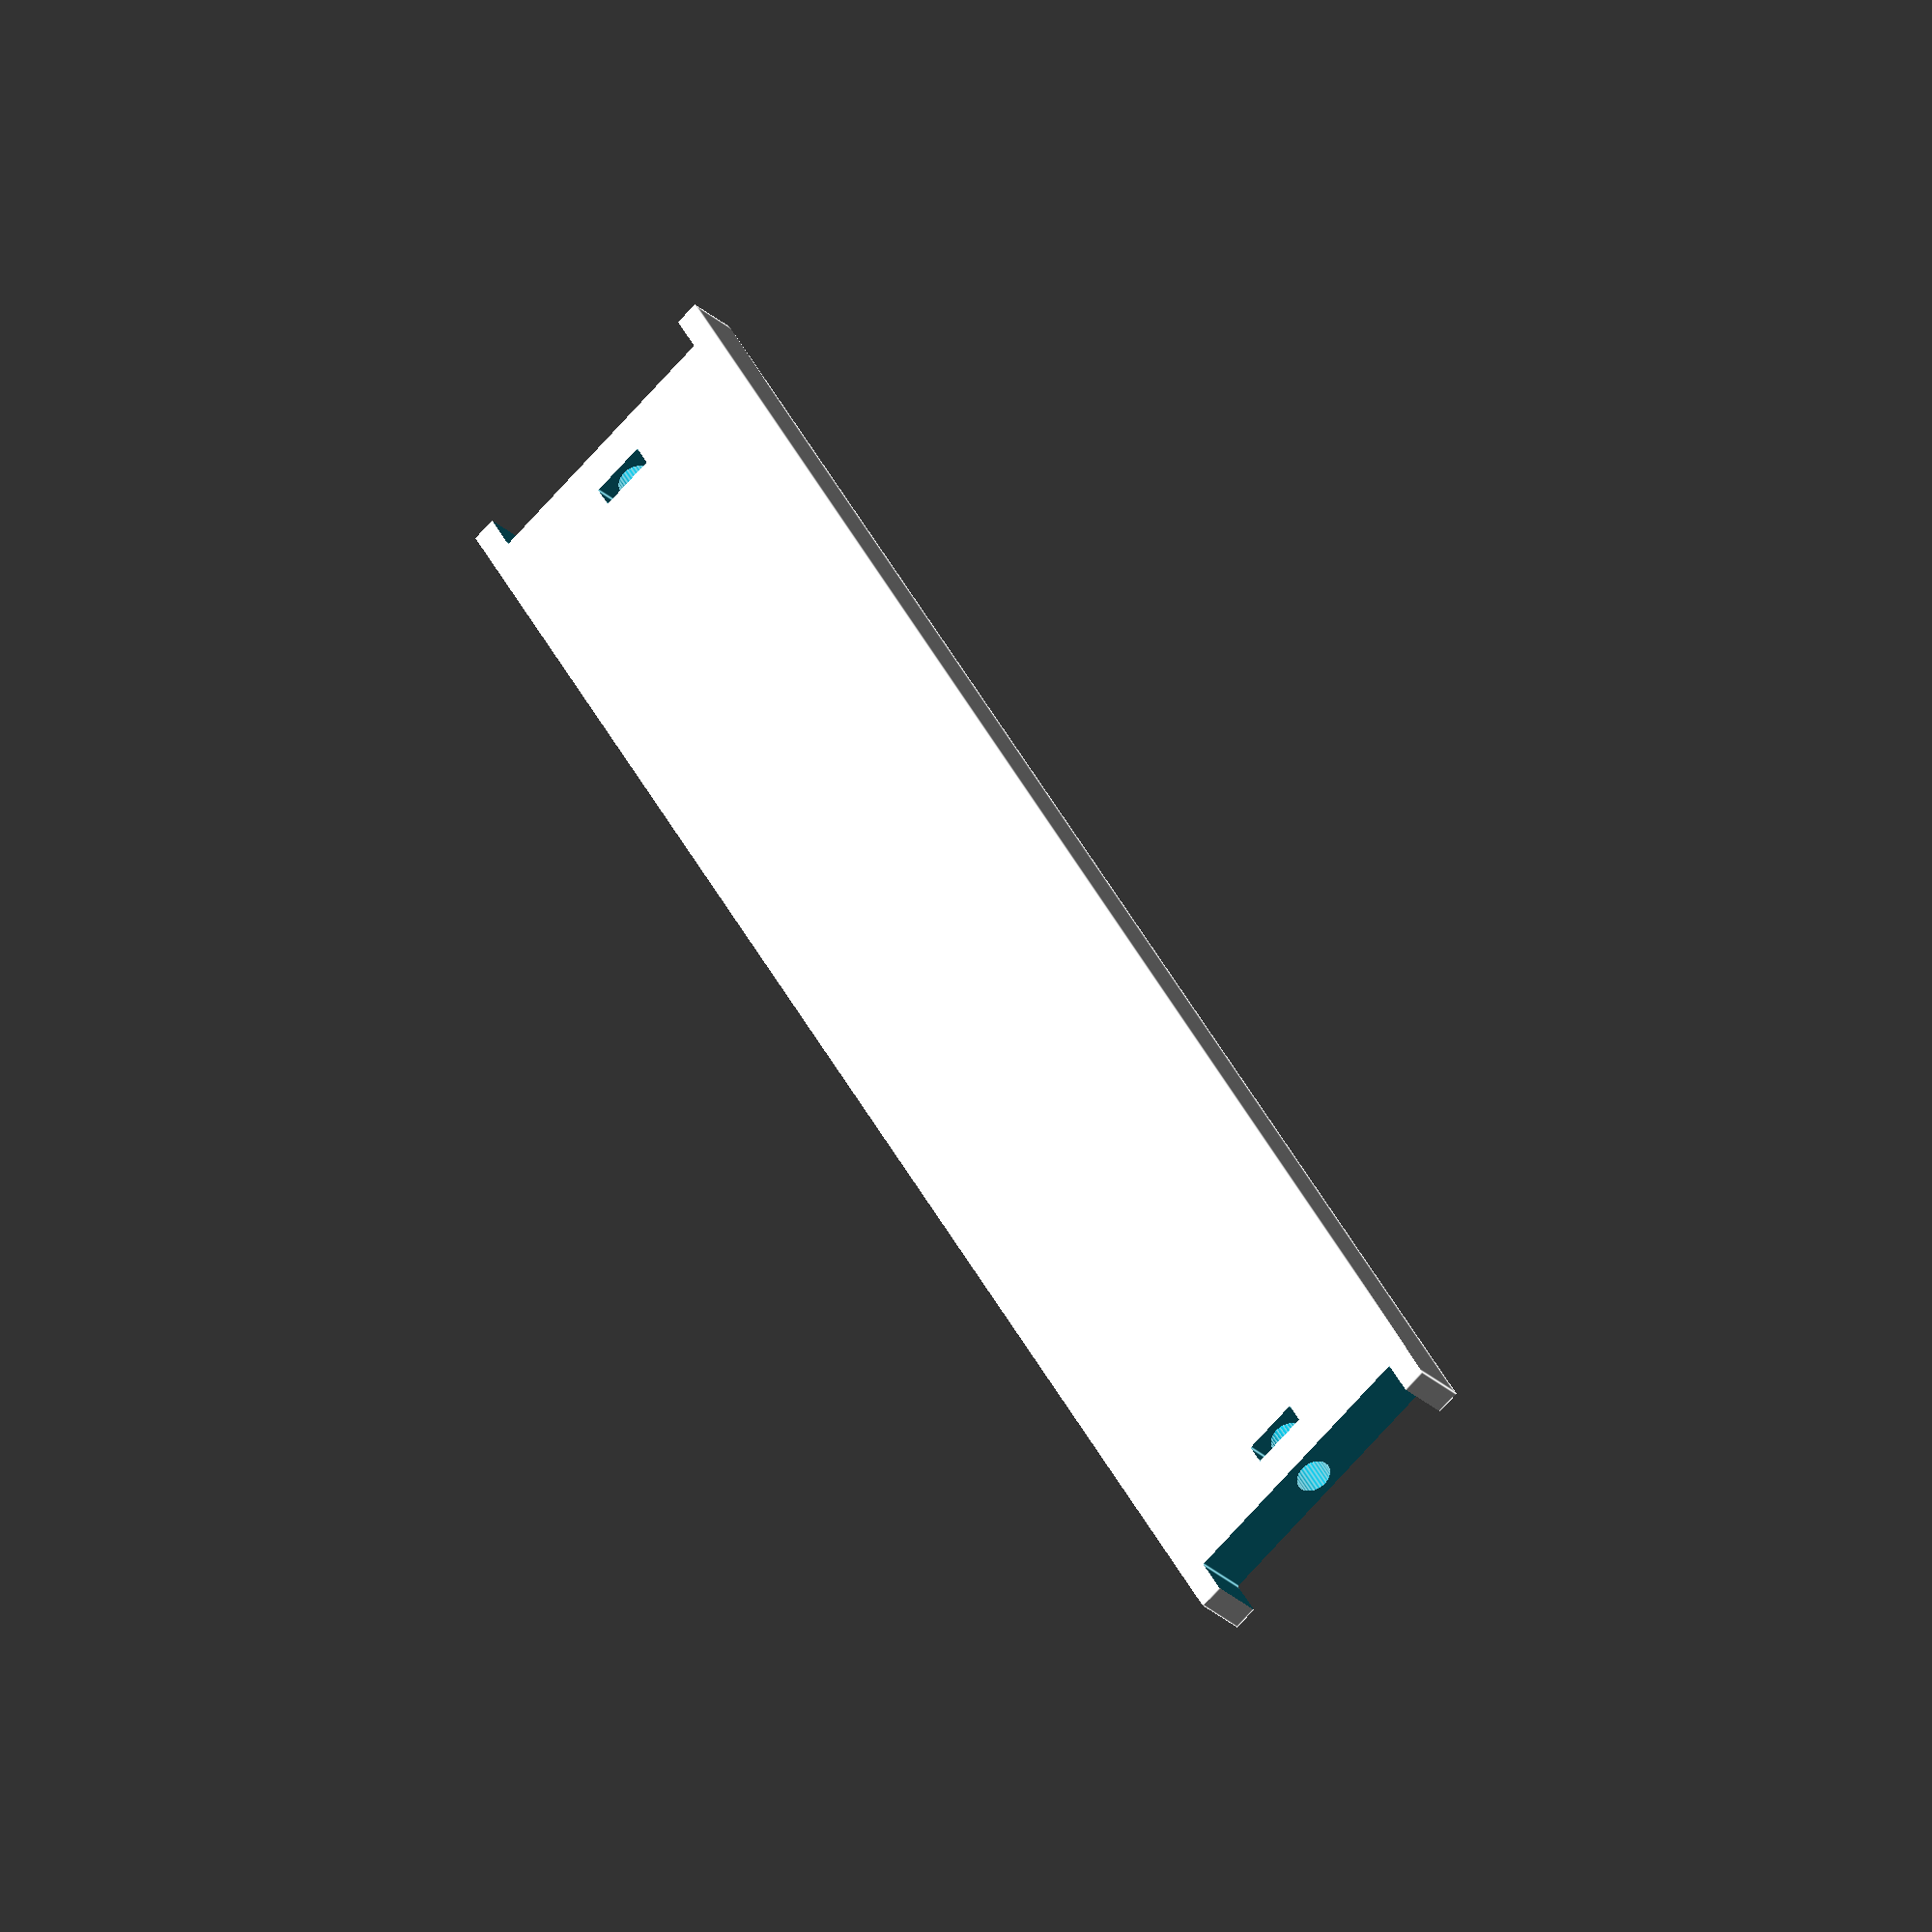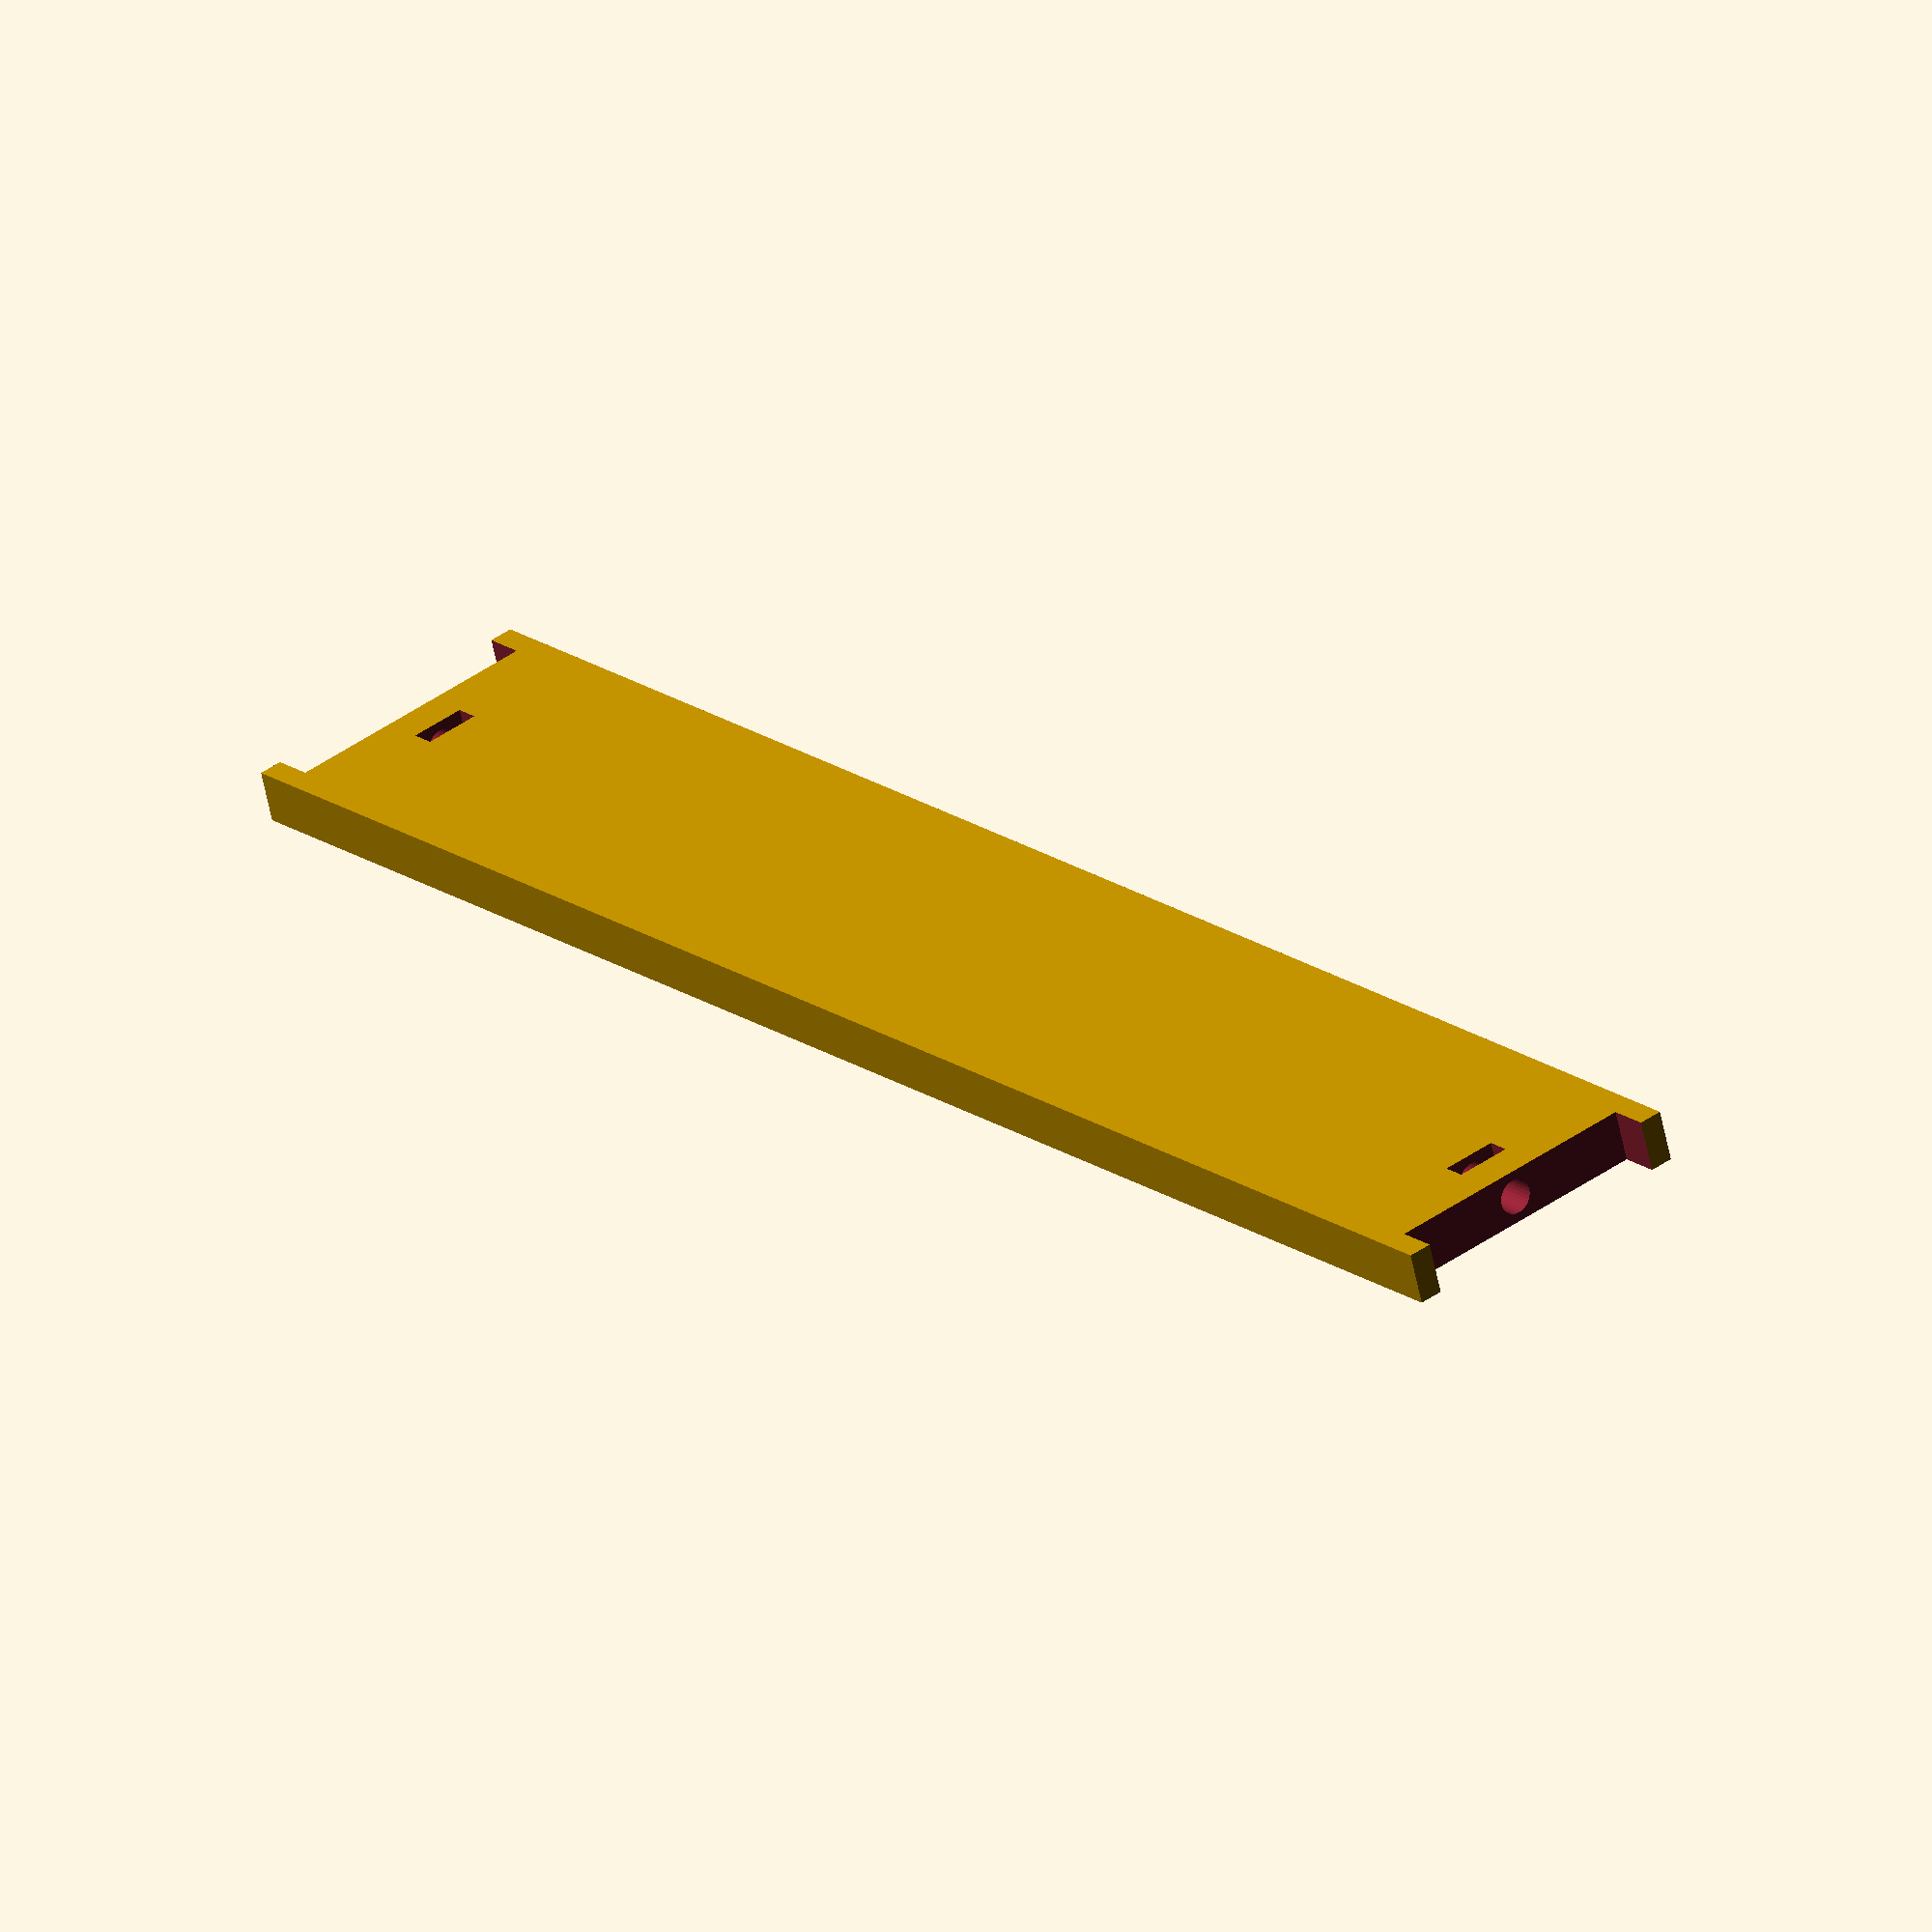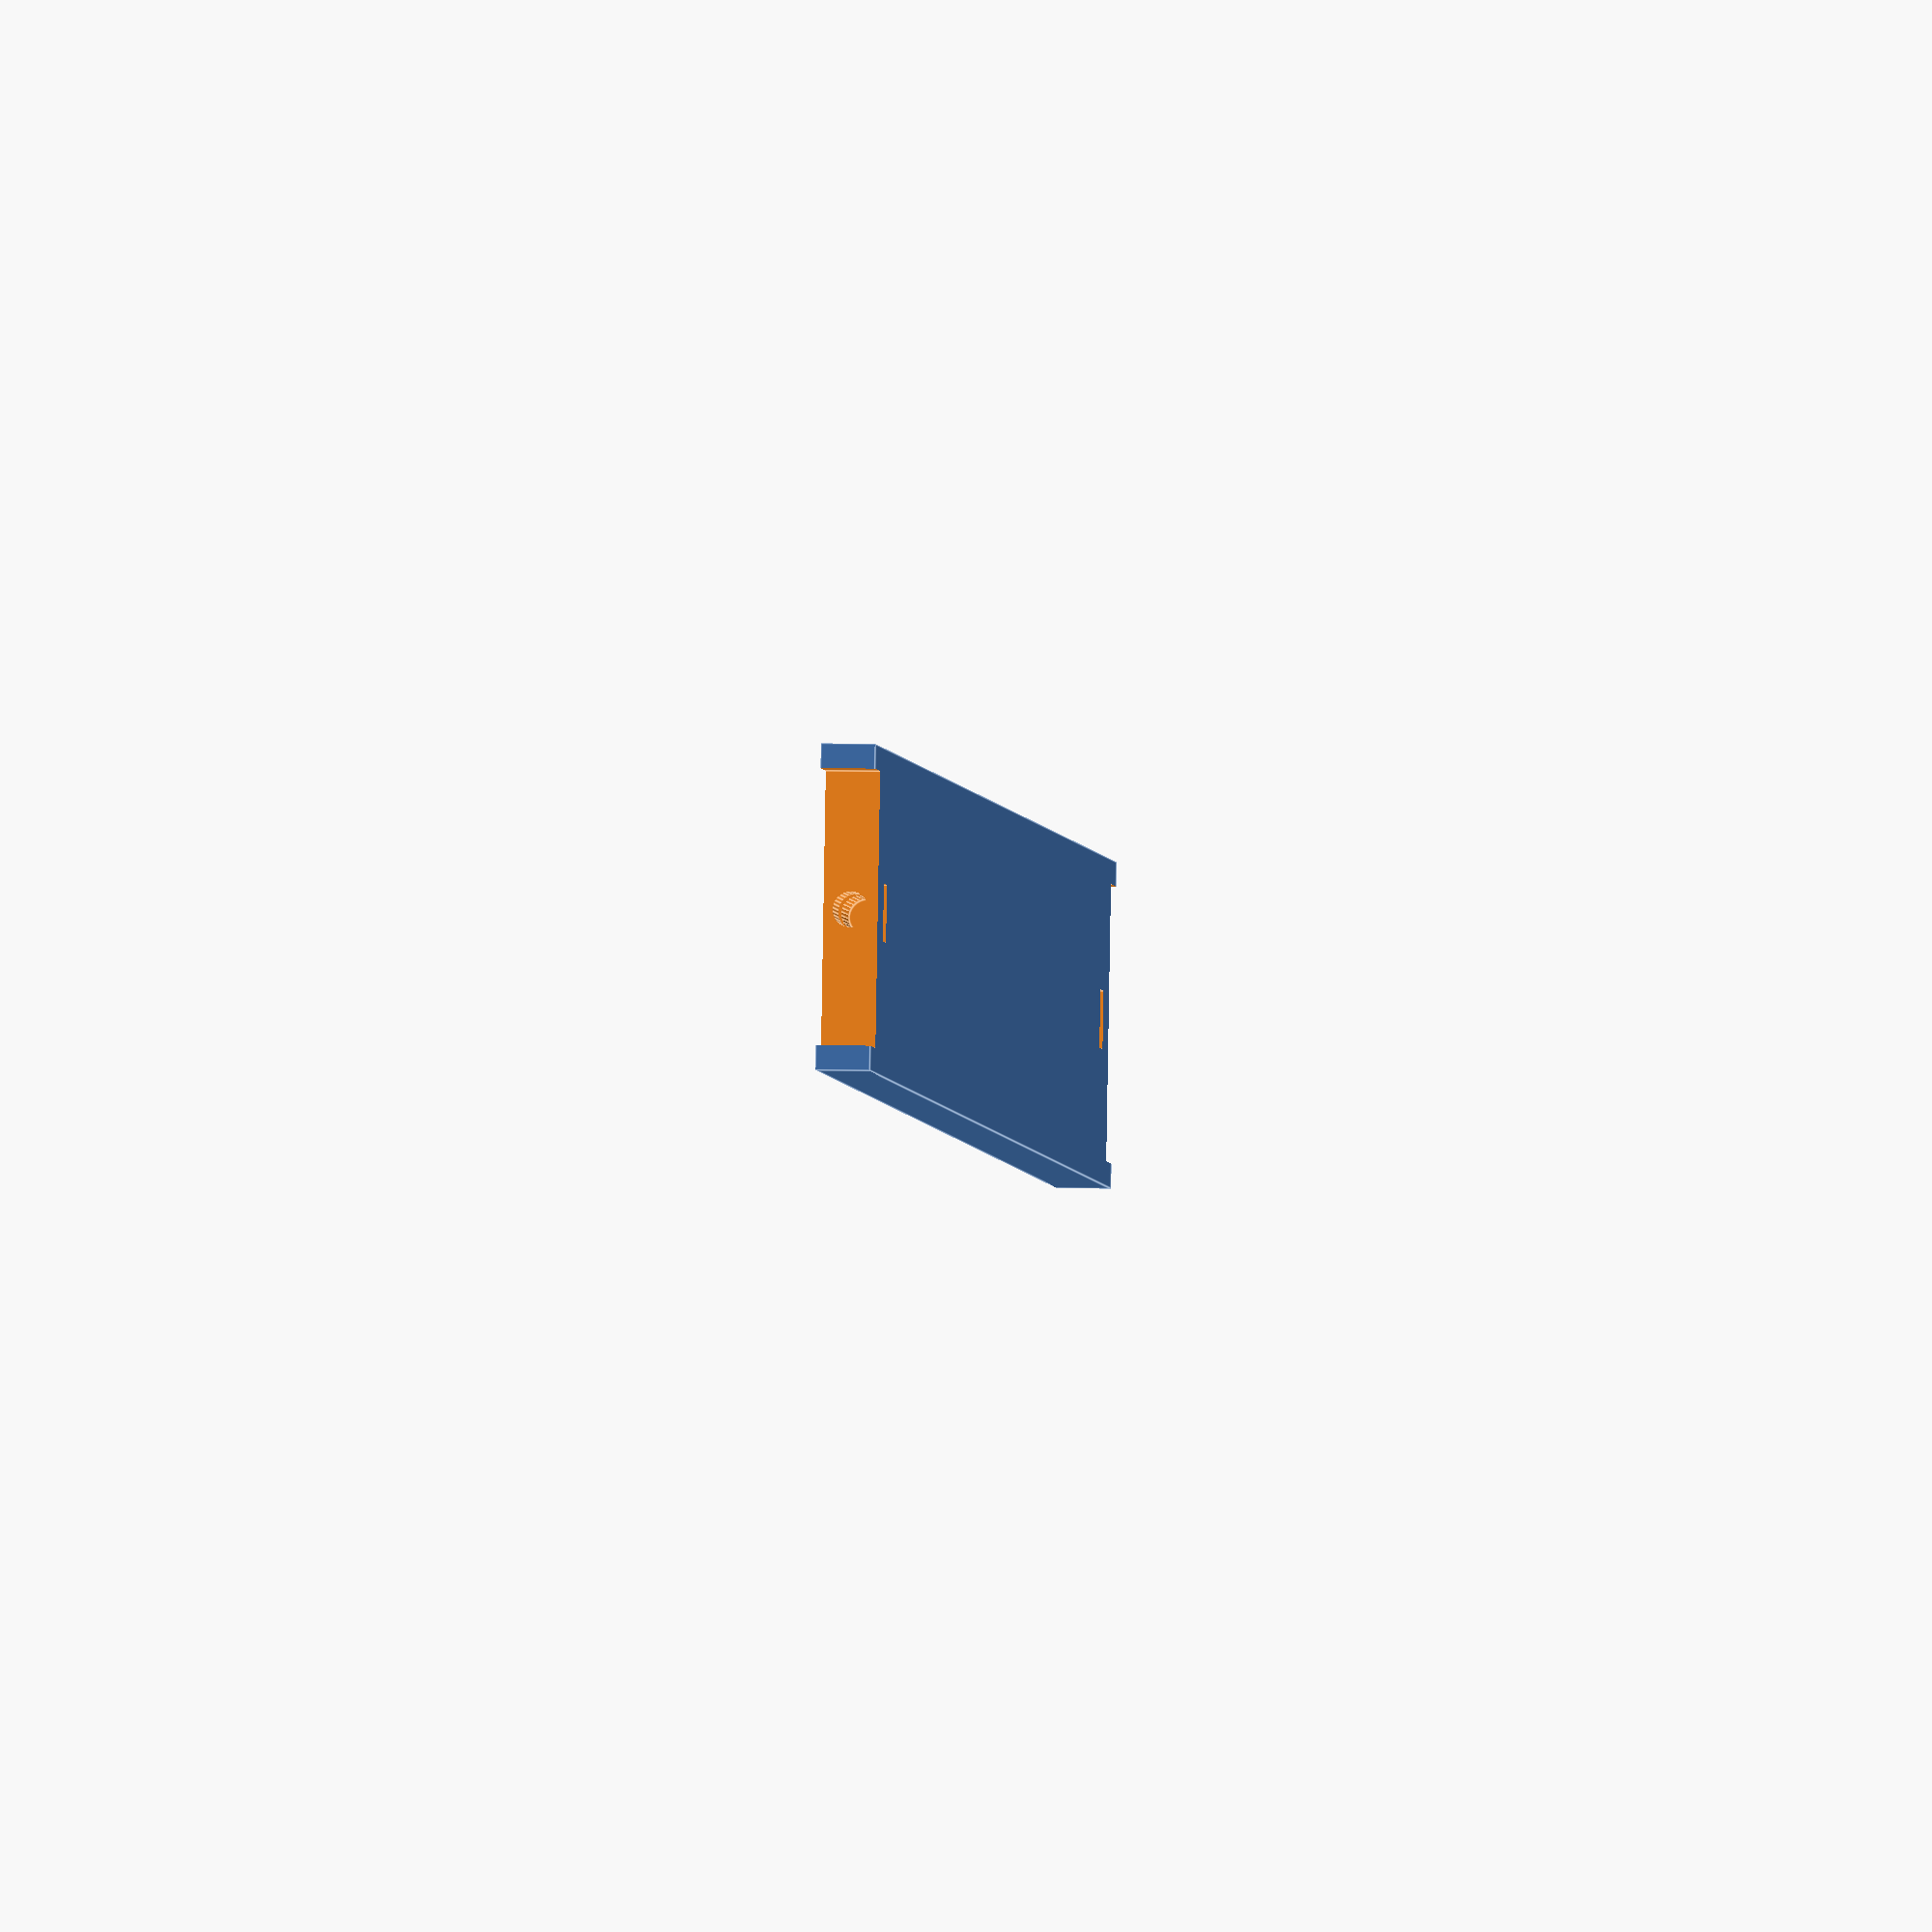
<openscad>
// Description: Side plate for Tapster 2 Plus
// Project home: http://tapsterbot.com

// Slicer settings
// Infill density: 0.2
// Brim: 4mm
// Fill pattern: honeycomb

beam_width = 8;
hole_diameter = 5.3;
hole_radius = hole_diameter / 2;
plate_length = 34;
plate_width = beam_width*6;

//// From: http://www.mcmaster.com/#90760a411/=p1d69p
//nut_width = 7.9375;
//nut_depth = 2.77813;
//nut_clearance = 0.5;

difference(){
    // Main sheet:
    cube([plate_length*beam_width, plate_width - 0.25, beam_width], center=true);

    ////////////////////////////////////
    // Left
    ////////////////////////////////////
    translate([-plate_length/2*beam_width,0,0])
    cube([12, plate_width - 8 + 0.5 ,12], center=true);

    // Holes for nuts:
    // From: http://www.mcmaster.com/#90760a411/=p1d69p
    translate([-(plate_length/2 - 1.5)*beam_width+2,0,0])
    cube([3.5,8.5,16], center=true);


    // Holes for mounting bolts:
    translate([-(plate_length/2-.5)*beam_width+2,0,0])
    rotate([90,0,90])
    cylinder(r=hole_radius, h=37, $fn=30, center=true);

    ////////////////////////////////////
    // Right
    ////////////////////////////////////
    translate([plate_length/2*beam_width,0,0])
    cube([12, plate_width - 8 + 0.5, 12], center=true);

    // Holes for nuts:
    translate([(plate_length/2 - 1.5)*beam_width-2,0,0])
    cube([3.5,8.5,16], center=true);

    // Holes for mounting bolts:
    translate([(plate_length/2-.5)*beam_width-2,0,0])
    rotate([90,0,90])
    cylinder(r=hole_radius, h=37, $fn=30, center=true);
}
</openscad>
<views>
elev=211.4 azim=59.8 roll=140.8 proj=o view=edges
elev=61.5 azim=231.0 roll=11.7 proj=o view=solid
elev=176.1 azim=187.5 roll=262.5 proj=o view=edges
</views>
